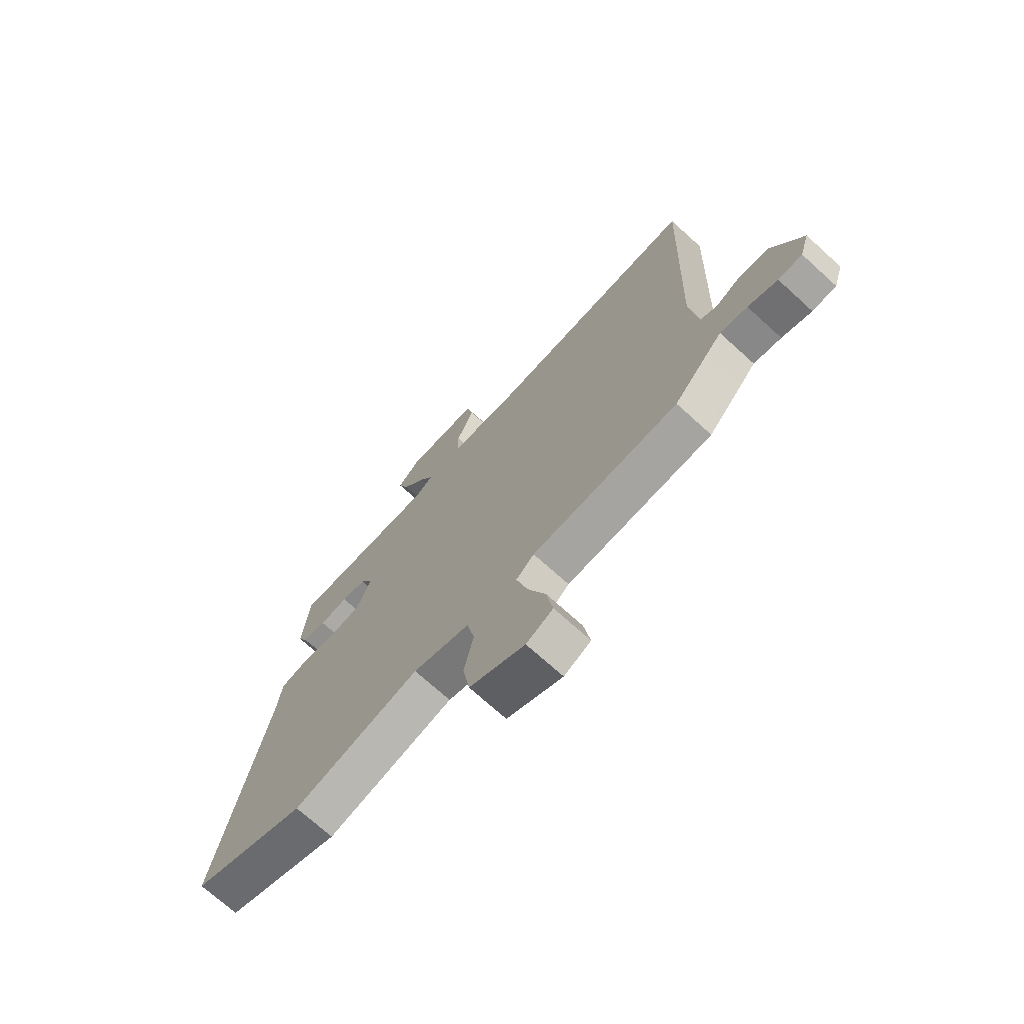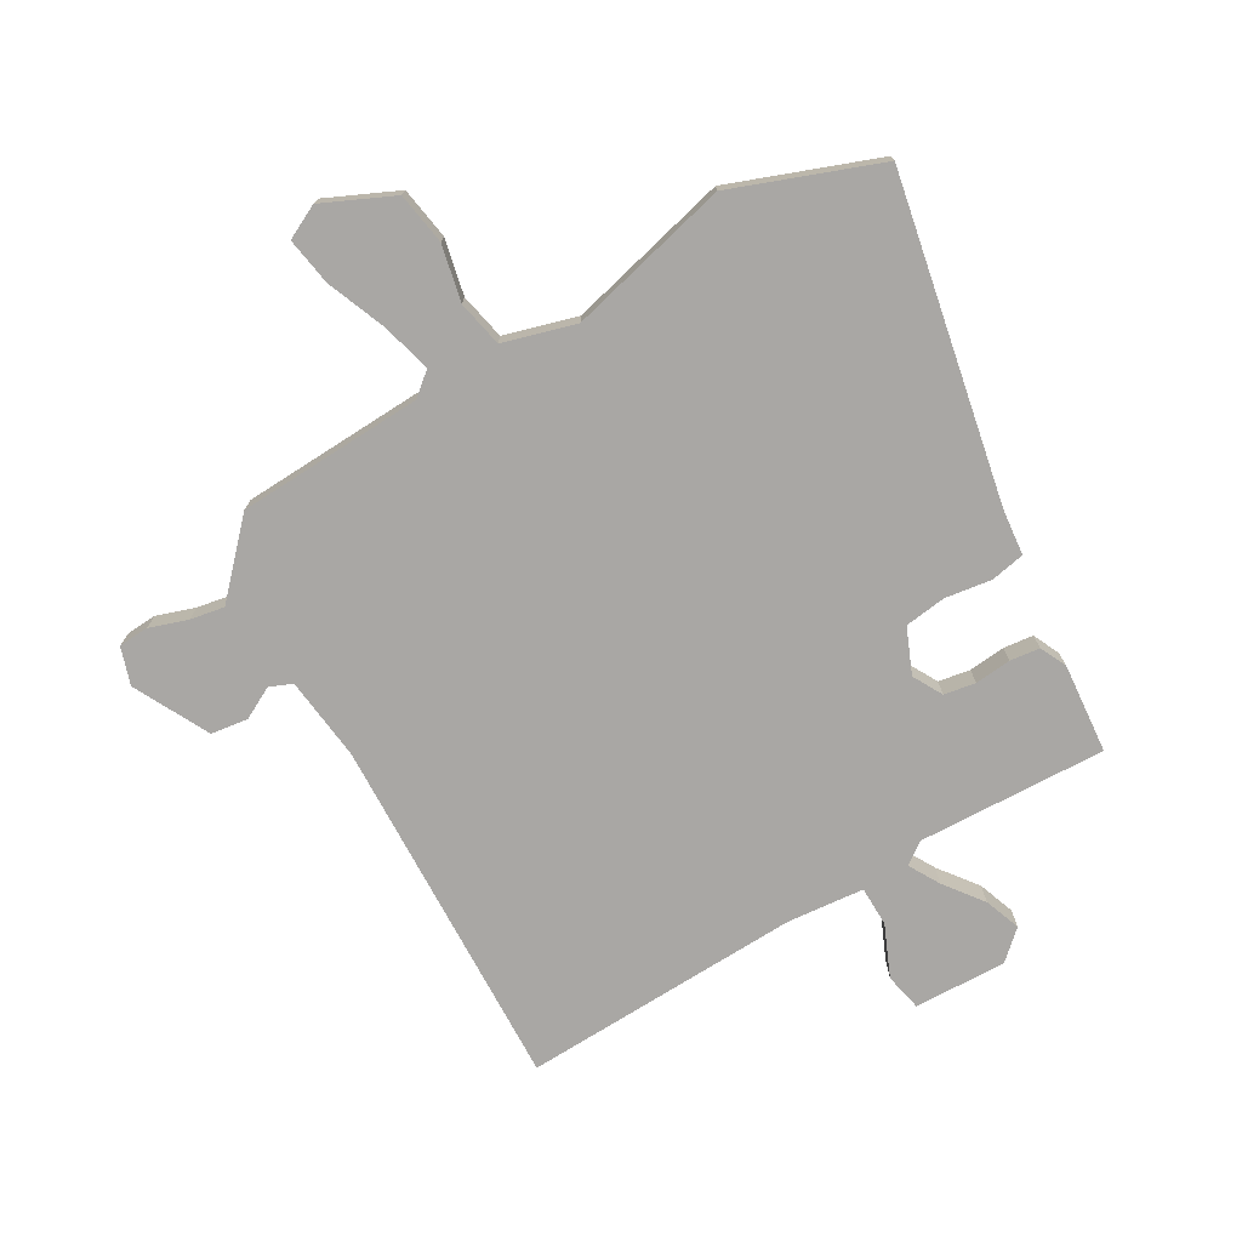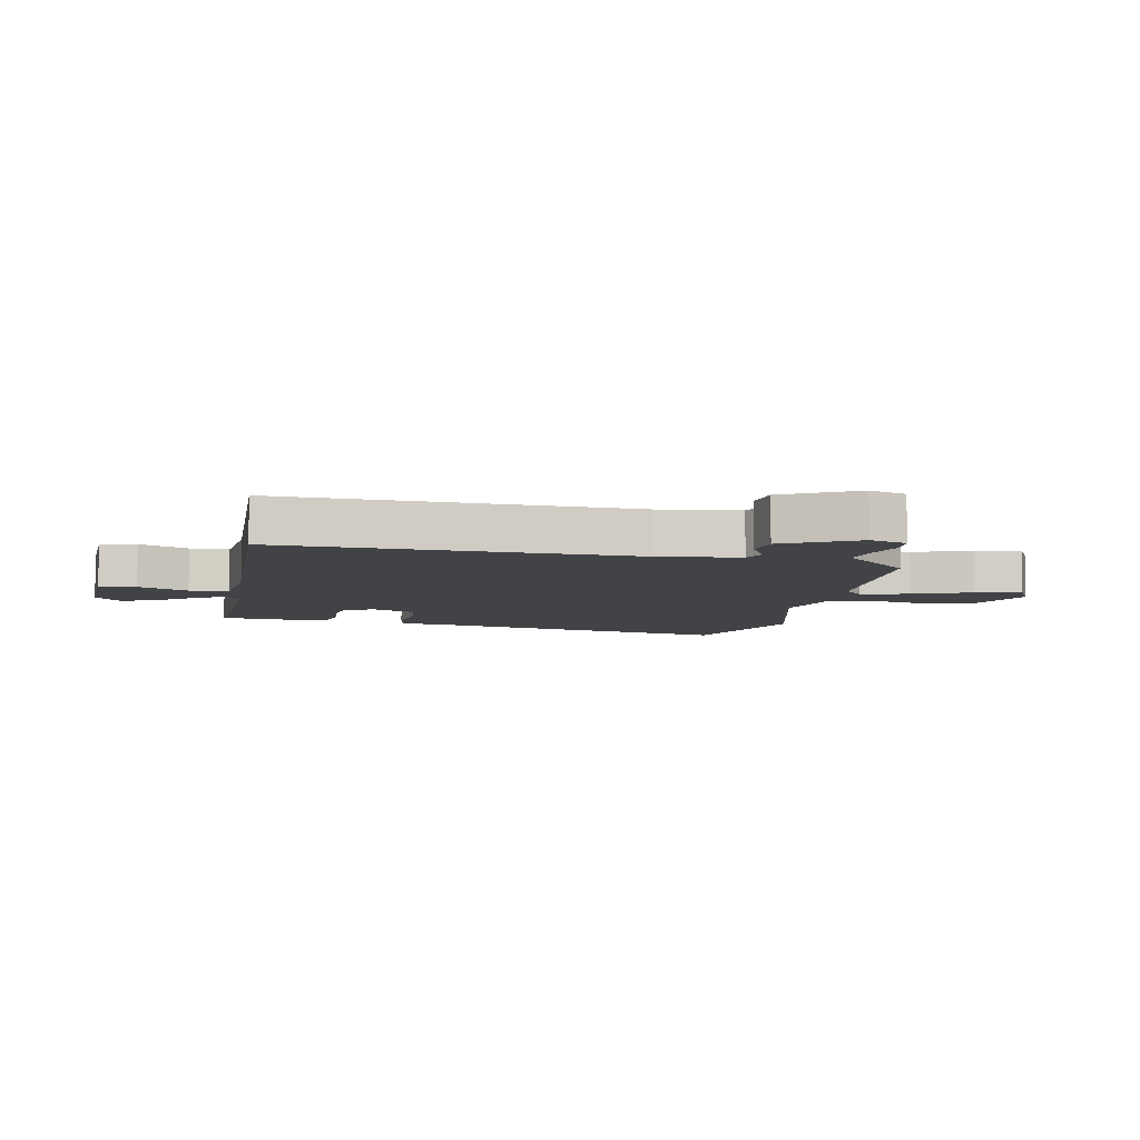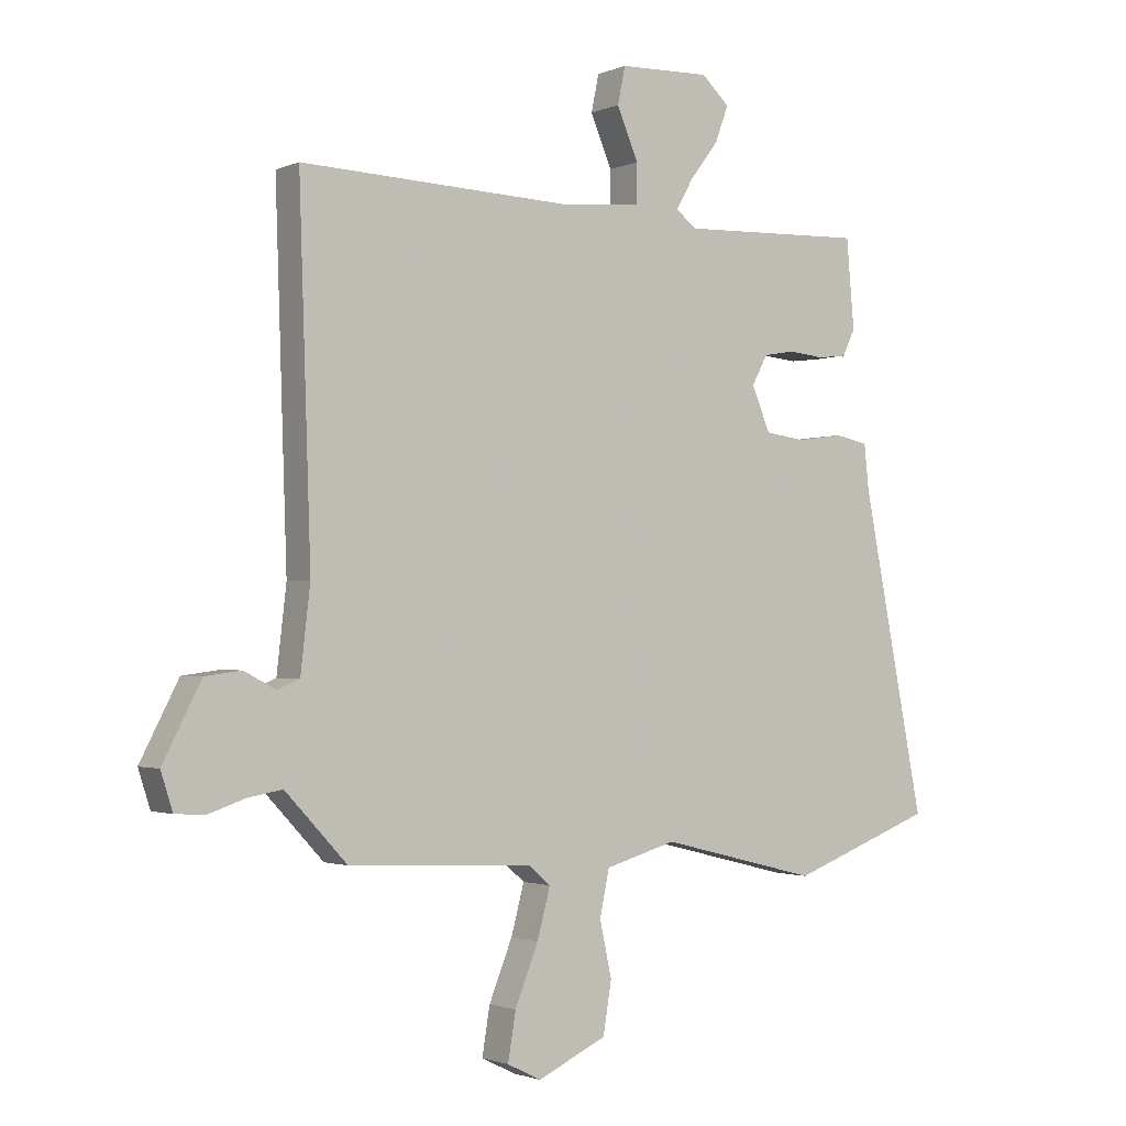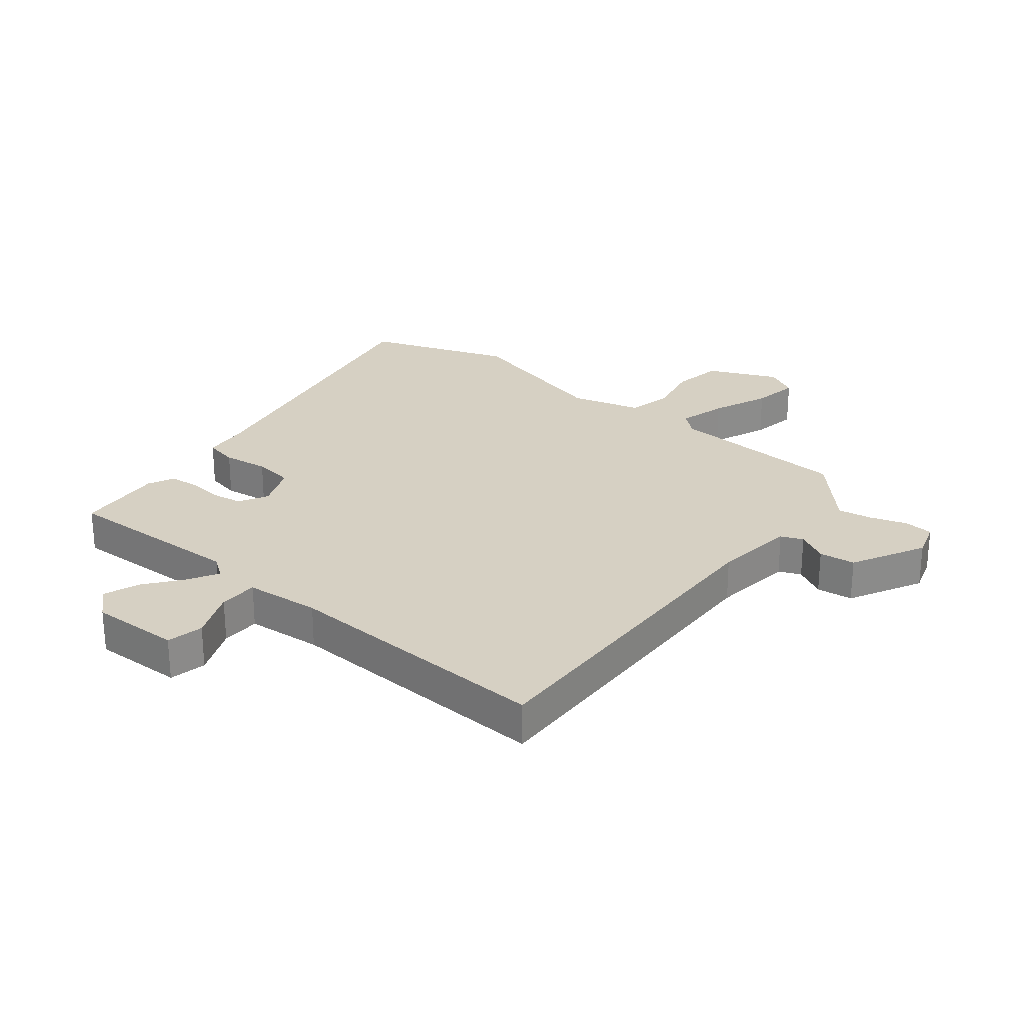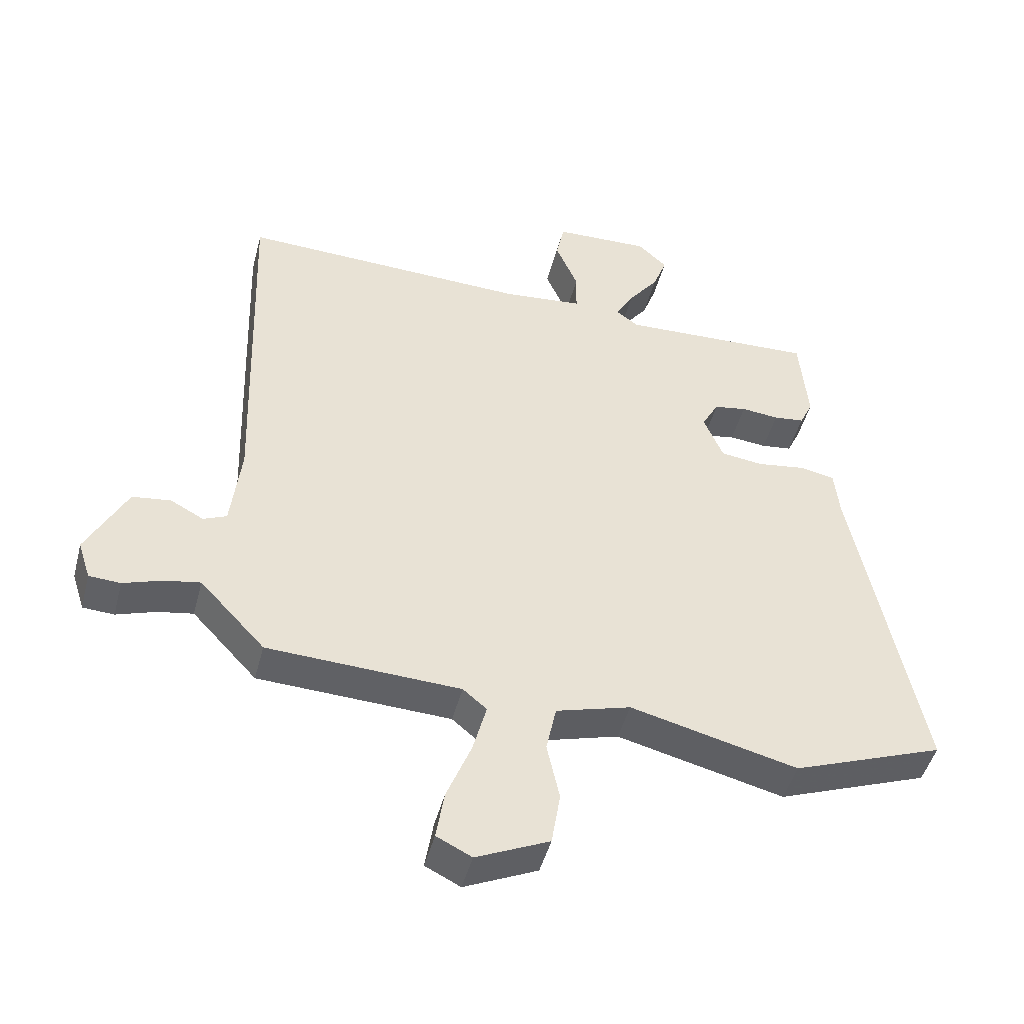
<metadata>
{"format":"obj","ext":"obj","renderer":"f3d","projection":"perspective","resolution":1024,"background":"white","views":[{"elev":-71.2,"azim":47.7,"up":"+Z"},{"elev":-74.7,"azim":-149.9,"up":"+Y"},{"elev":-7.1,"azim":78.9,"up":"+Y"},{"elev":-1.7,"azim":145.4,"up":"+Z"},{"elev":26.5,"azim":39.3,"up":"+Y"},{"elev":-46.7,"azim":165.5,"up":"+Z"}]}
</metadata>
<code>
v -0.501 0.07 0.495
v -0.191 0.07 0.483
v -0.155 0.07 0.509
v -0.184 0.07 0.56
v -0.232 0.07 0.623
v -0.254 0.07 0.683
v -0.207 0.07 0.726
v -0.055 0.07 0.721
v -0.042 0.07 0.659
v -0.078 0.07 0.575
v -0.077 0.07 0.509
v 0.05 0.07 0.497
v 0.511 0.07 0.514
v 0.491 0.07 -0.074
v 0.507 0.07 -0.212
v 0.544 0.07 -0.228
v 0.597 0.07 -0.2
v 0.658 0.07 -0.208
v 0.722 0.07 -0.332
v 0.702 0.07 -0.394
v 0.652 0.07 -0.397
v 0.59 0.07 -0.376
v 0.533 0.07 -0.366
v 0.501 0.07 -0.4
v 0.429 0.07 -0.477
v 0.122 0.07 -0.491
v 0.084 0.07 -0.523
v 0.106 0.07 -0.605
v 0.145 0.07 -0.702
v 0.158 0.07 -0.781
v 0.102 0.07 -0.809
v -0.014 0.07 -0.756
v -0.028 0.07 -0.67
v -0.008 0.07 -0.578
v -0.024 0.07 -0.502
v -0.143 0.07 -0.468
v -0.409 0.07 -0.534
v -0.65 0.07 -0.444
v -0.545 0.07 0.086
v -0.537 0.07 0.162
v -0.481 0.07 0.173
v -0.404 0.07 0.162
v -0.336 0.07 0.171
v -0.305 0.07 0.245
v -0.332 0.07 0.294
v -0.384 0.07 0.303
v -0.444 0.07 0.297
v -0.493 0.07 0.303
v -0.514 0.07 0.347
v -0.501 0 0.495
v -0.191 0 0.483
v -0.155 0 0.509
v -0.184 0 0.56
v -0.232 0 0.623
v -0.254 0 0.683
v -0.207 0 0.726
v -0.055 0 0.721
v -0.042 0 0.659
v -0.078 0 0.575
v -0.077 0 0.509
v 0.05 0 0.497
v 0.511 0 0.514
v 0.491 0 -0.074
v 0.507 0 -0.212
v 0.544 0 -0.228
v 0.597 0 -0.2
v 0.658 0 -0.208
v 0.722 0 -0.332
v 0.702 0 -0.394
v 0.652 0 -0.397
v 0.59 0 -0.376
v 0.533 0 -0.366
v 0.501 0 -0.4
v 0.429 0 -0.477
v 0.122 0 -0.491
v 0.084 0 -0.523
v 0.106 0 -0.605
v 0.145 0 -0.702
v 0.158 0 -0.781
v 0.102 0 -0.809
v -0.014 0 -0.756
v -0.028 0 -0.67
v -0.008 0 -0.578
v -0.024 0 -0.502
v -0.143 0 -0.468
v -0.409 0 -0.534
v -0.65 0 -0.444
v -0.545 0 0.086
v -0.537 0 0.162
v -0.481 0 0.173
v -0.404 0 0.162
v -0.336 0 0.171
v -0.305 0 0.245
v -0.332 0 0.294
v -0.384 0 0.303
v -0.444 0 0.297
v -0.493 0 0.303
v -0.514 0 0.347
f 46 47 48 49
f 45 46 49 1
f 39 40 41 42
f 39 42 43
f 36 37 38 39
f 35 36 39 43
f 31 32 33 34
f 31 34 35
f 28 29 30 31
f 27 28 31 35
f 26 27 35 43
f 24 25 26 43
f 19 20 21 22
f 19 22 23
f 16 17 18 19
f 15 16 19 23
f 12 13 14
f 11 12 14 15
f 7 8 9 10
f 7 10 11
f 4 5 6 7
f 3 4 7 11
f 2 3 11 15
f 45 1 2 15
f 23 24 43 44
f 15 23 44 45
f 98 97 96 95
f 50 98 95 94
f 91 90 89 88
f 92 91 88
f 88 87 86 85
f 92 88 85 84
f 83 82 81 80
f 84 83 80
f 80 79 78 77
f 84 80 77 76
f 92 84 76 75
f 92 75 74 73
f 71 70 69 68
f 72 71 68
f 68 67 66 65
f 72 68 65 64
f 63 62 61
f 64 63 61 60
f 59 58 57 56
f 60 59 56
f 56 55 54 53
f 60 56 53 52
f 64 60 52 51
f 64 51 50 94
f 93 92 73 72
f 94 93 72 64
f 1 50 51 2
f 2 51 52 3
f 3 52 53 4
f 4 53 54 5
f 5 54 55 6
f 6 55 56 7
f 7 56 57 8
f 8 57 58 9
f 9 58 59 10
f 10 59 60 11
f 11 60 61 12
f 12 61 62 13
f 13 62 63 14
f 14 63 64 15
f 15 64 65 16
f 16 65 66 17
f 17 66 67 18
f 18 67 68 19
f 19 68 69 20
f 20 69 70 21
f 21 70 71 22
f 22 71 72 23
f 23 72 73 24
f 24 73 74 25
f 25 74 75 26
f 26 75 76 27
f 27 76 77 28
f 28 77 78 29
f 29 78 79 30
f 30 79 80 31
f 31 80 81 32
f 32 81 82 33
f 33 82 83 34
f 34 83 84 35
f 35 84 85 36
f 36 85 86 37
f 37 86 87 38
f 38 87 88 39
f 39 88 89 40
f 40 89 90 41
f 41 90 91 42
f 42 91 92 43
f 43 92 93 44
f 44 93 94 45
f 45 94 95 46
f 46 95 96 47
f 47 96 97 48
f 48 97 98 49
f 49 98 50 1

</code>
